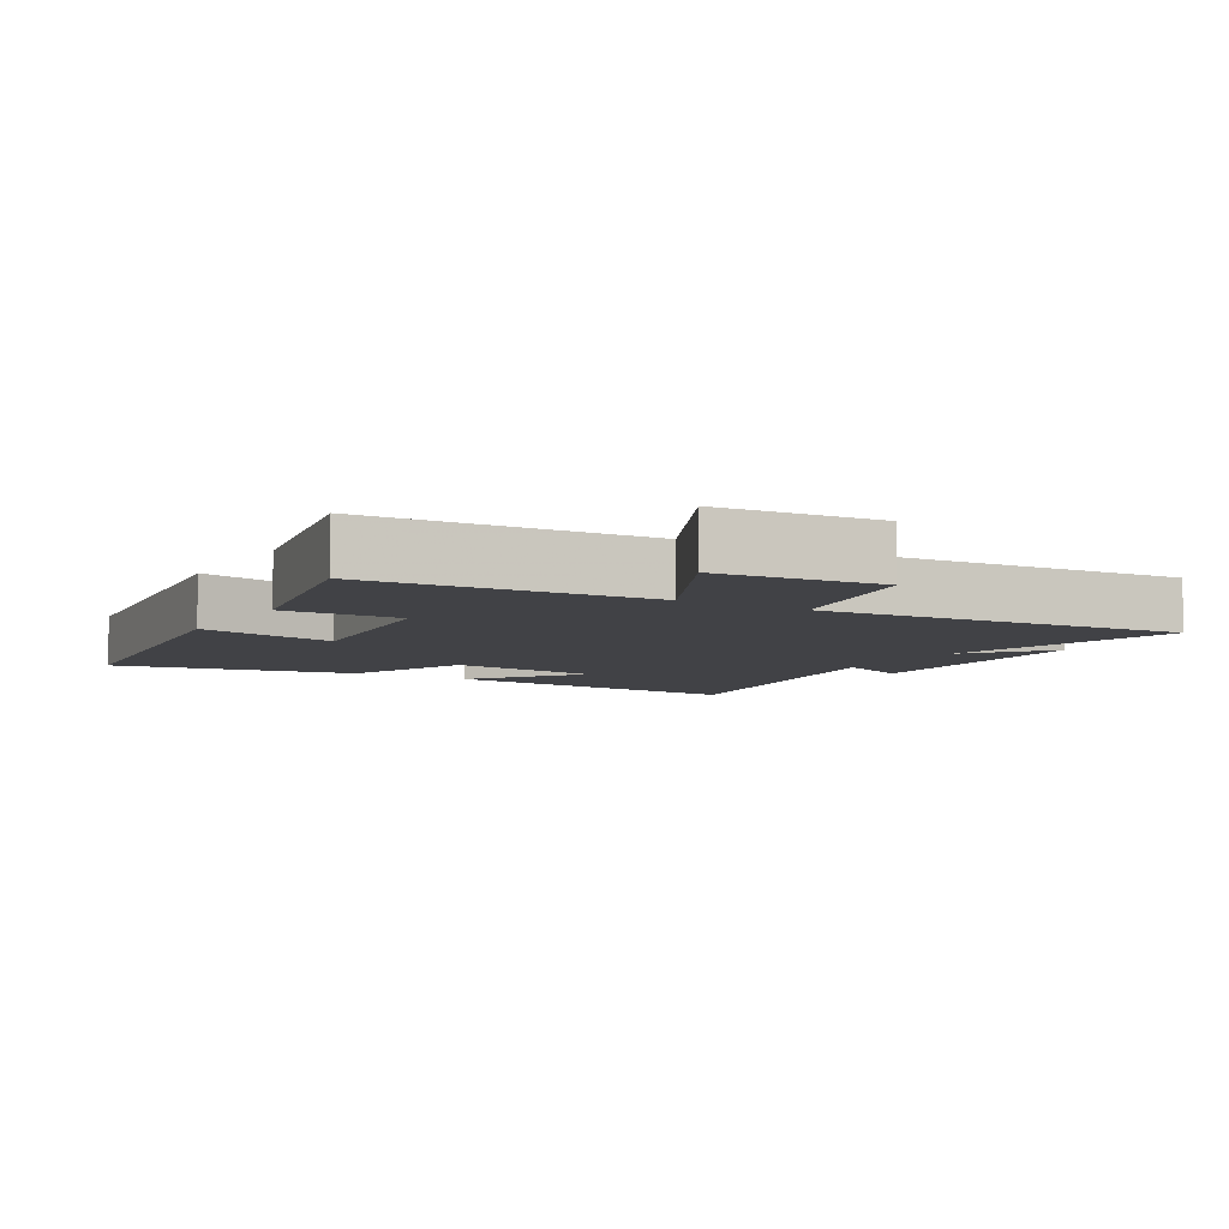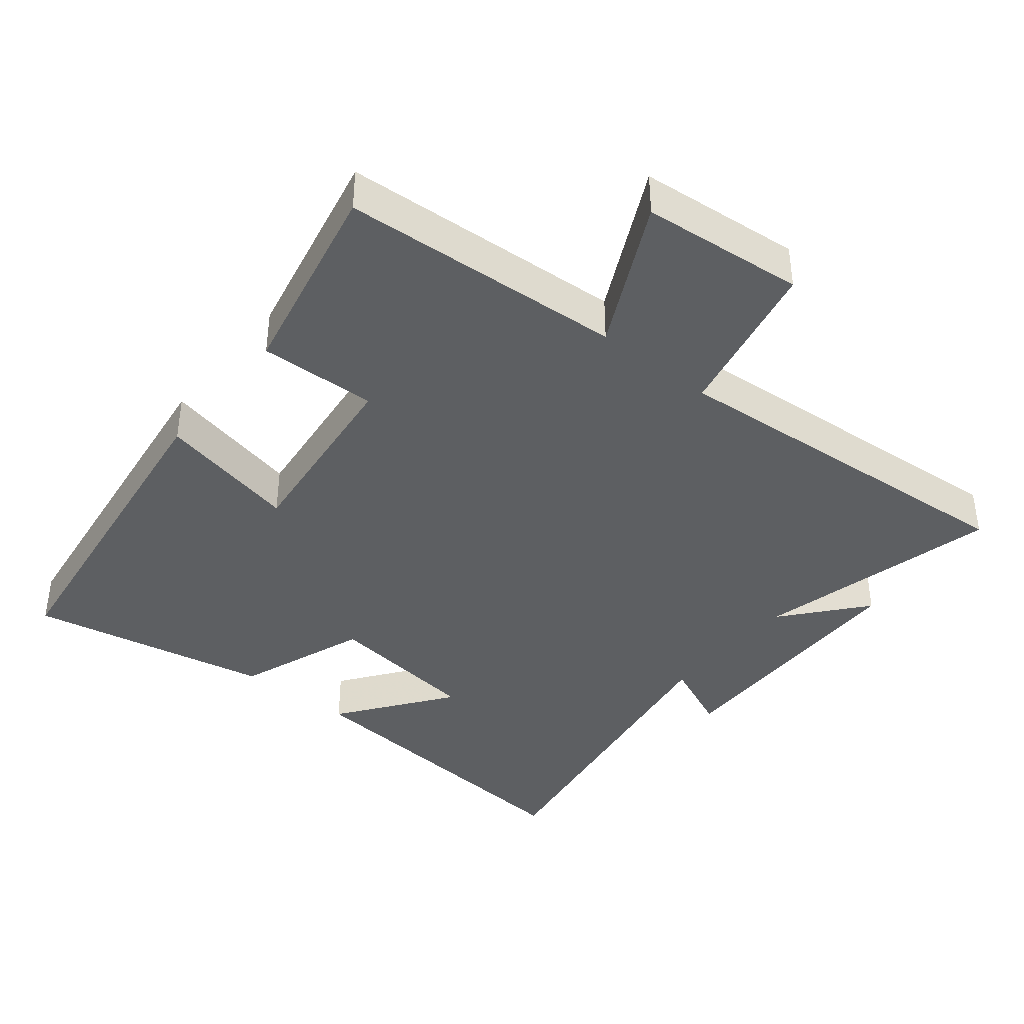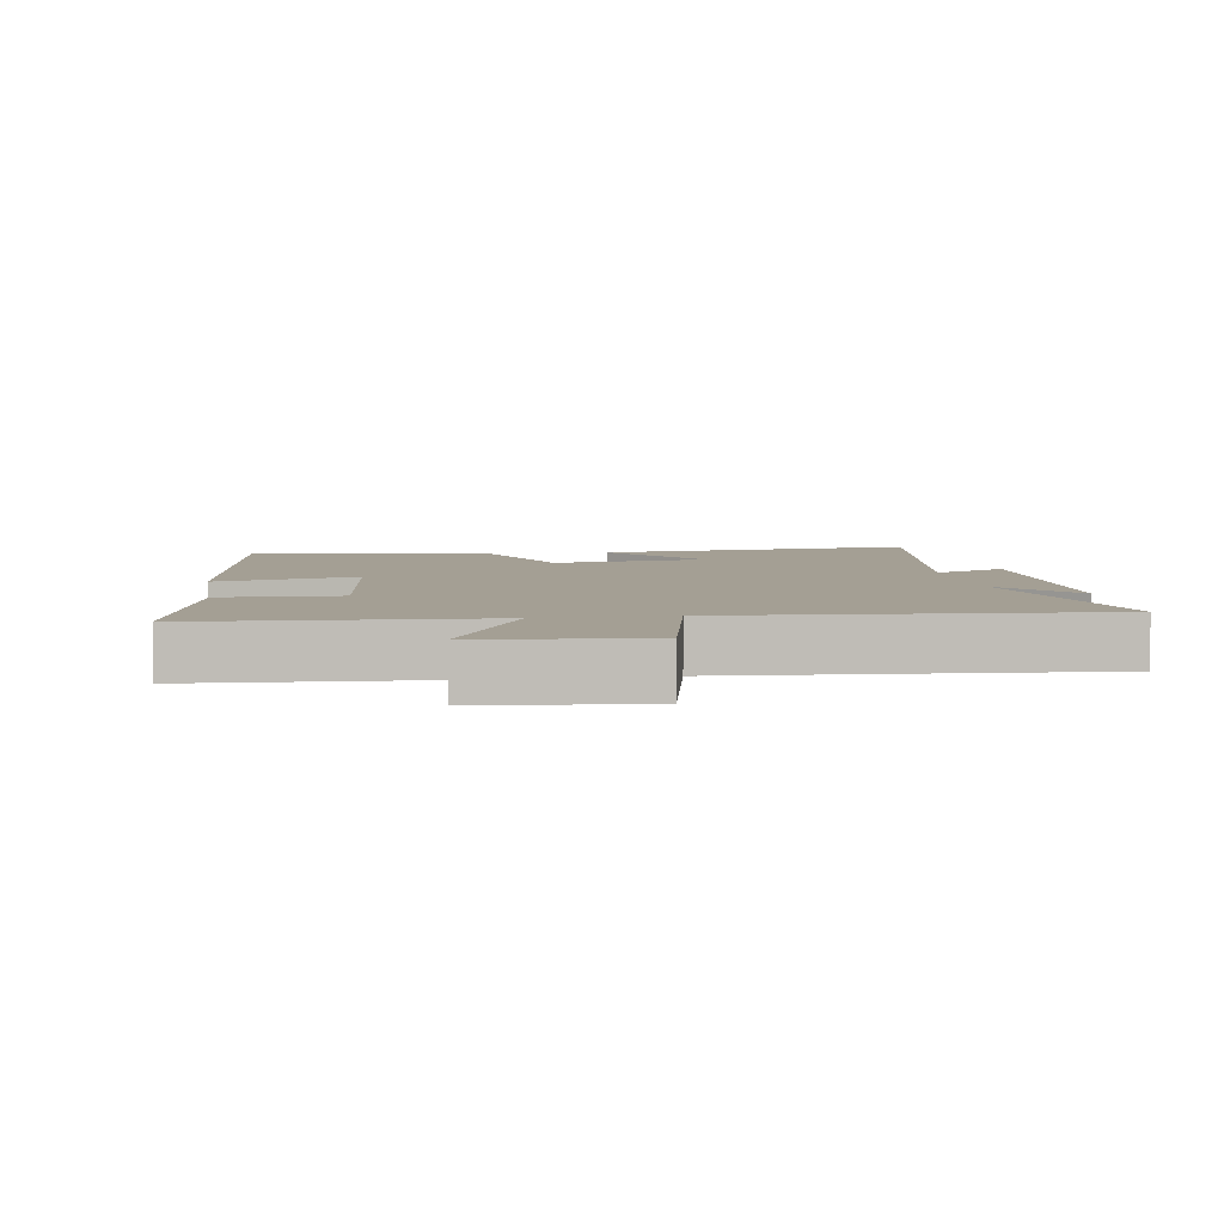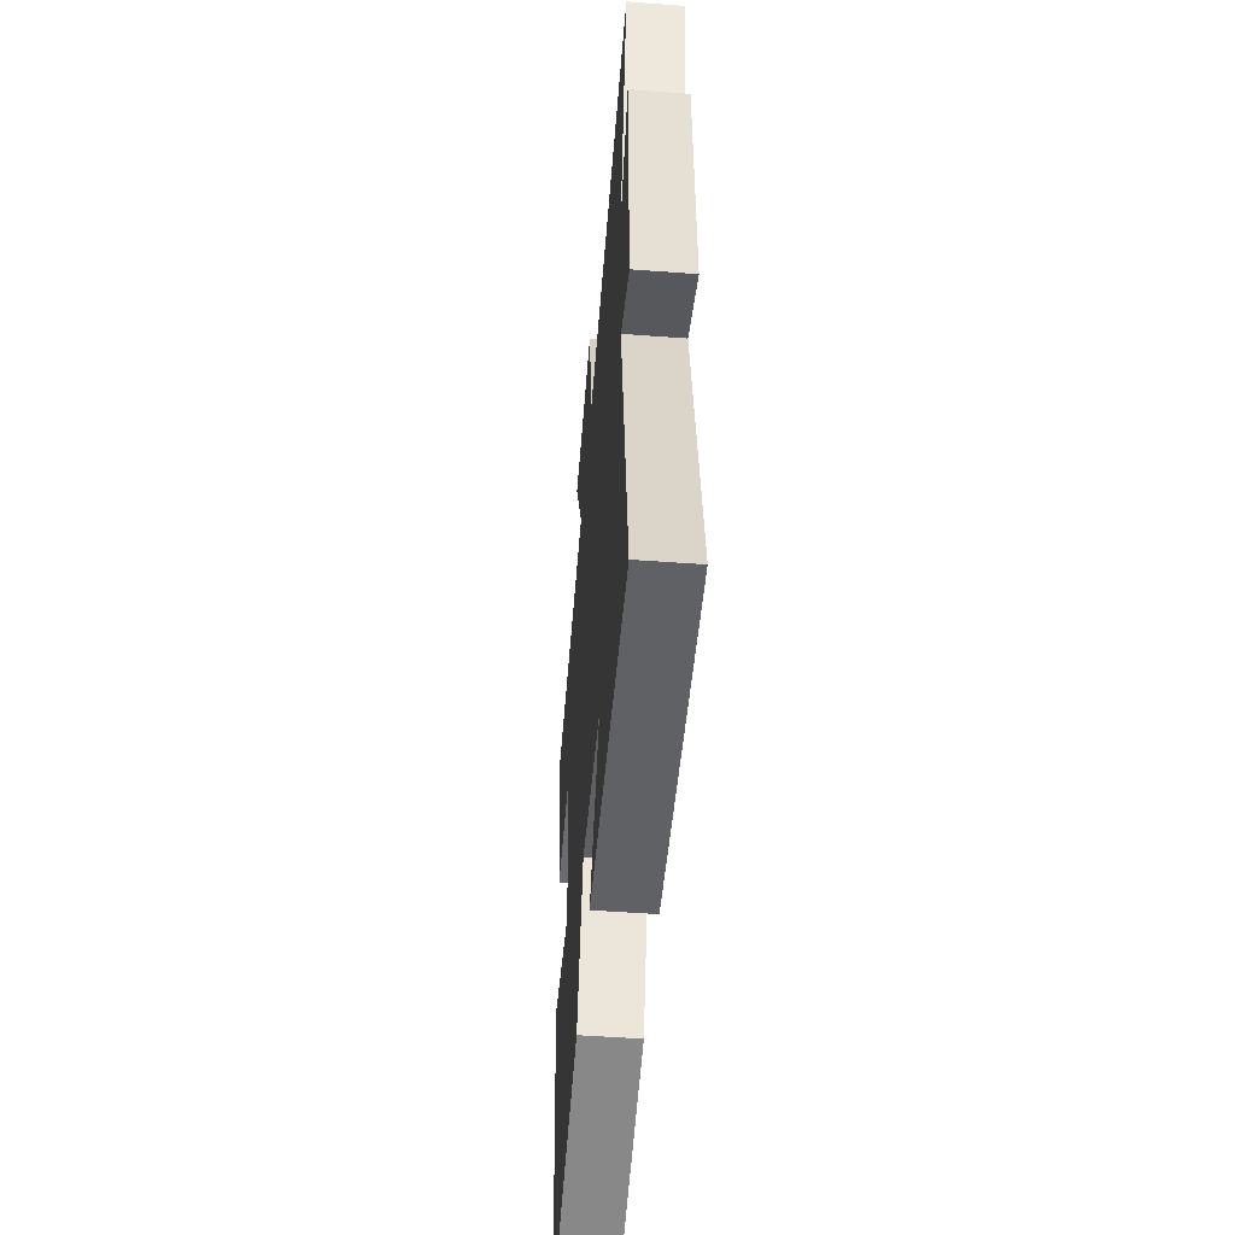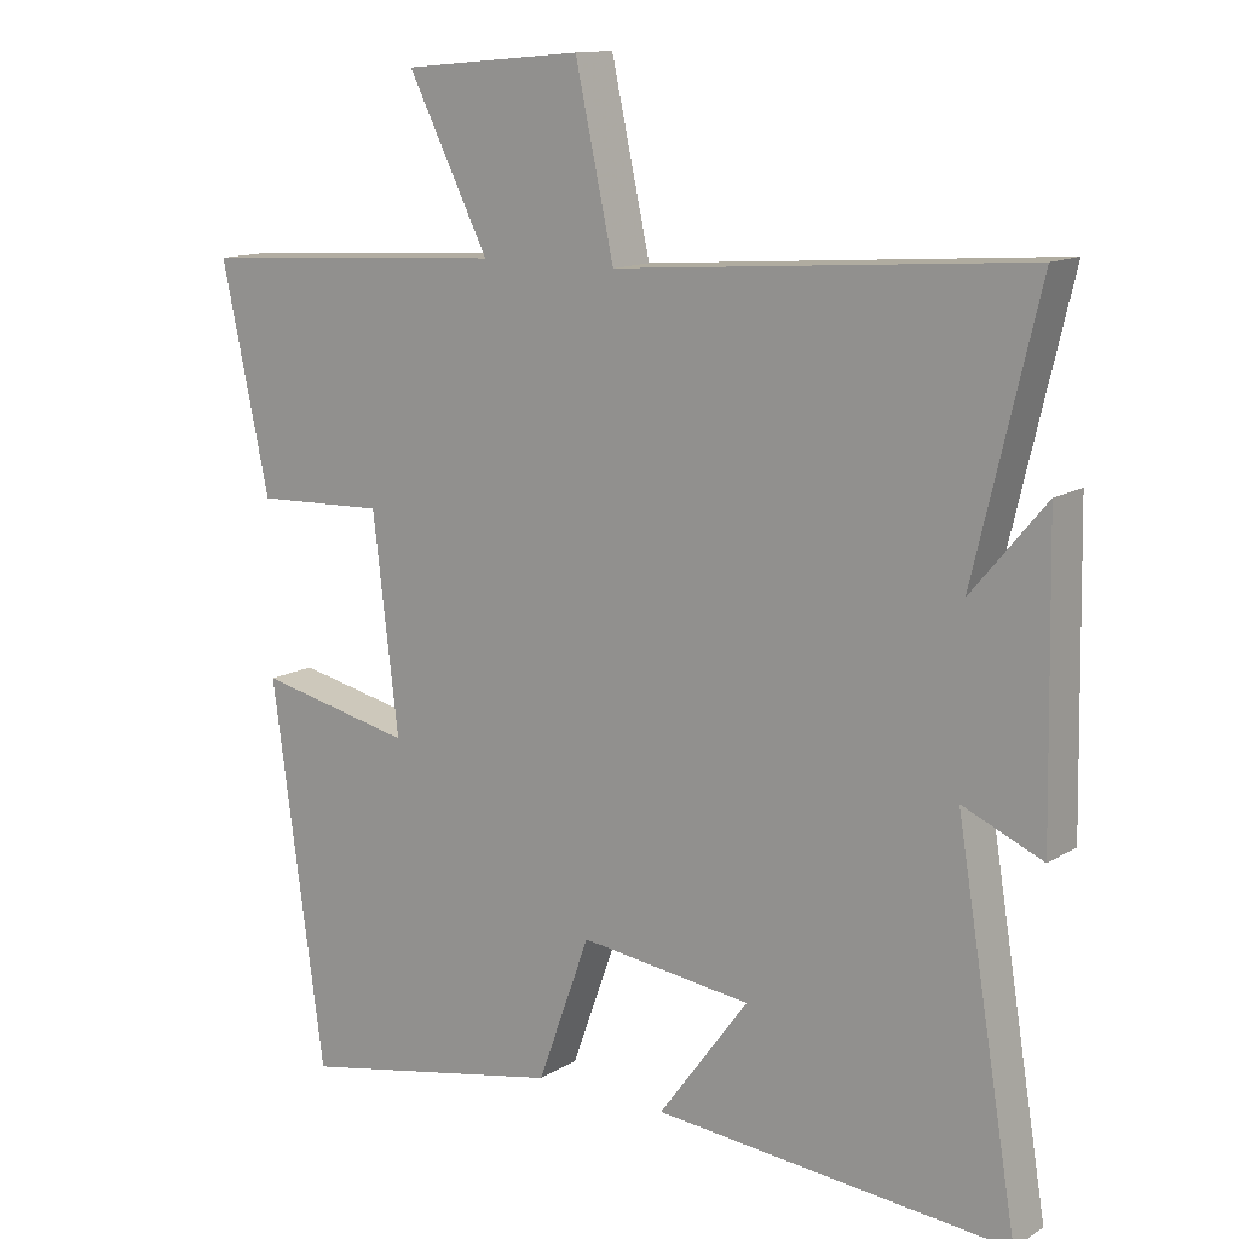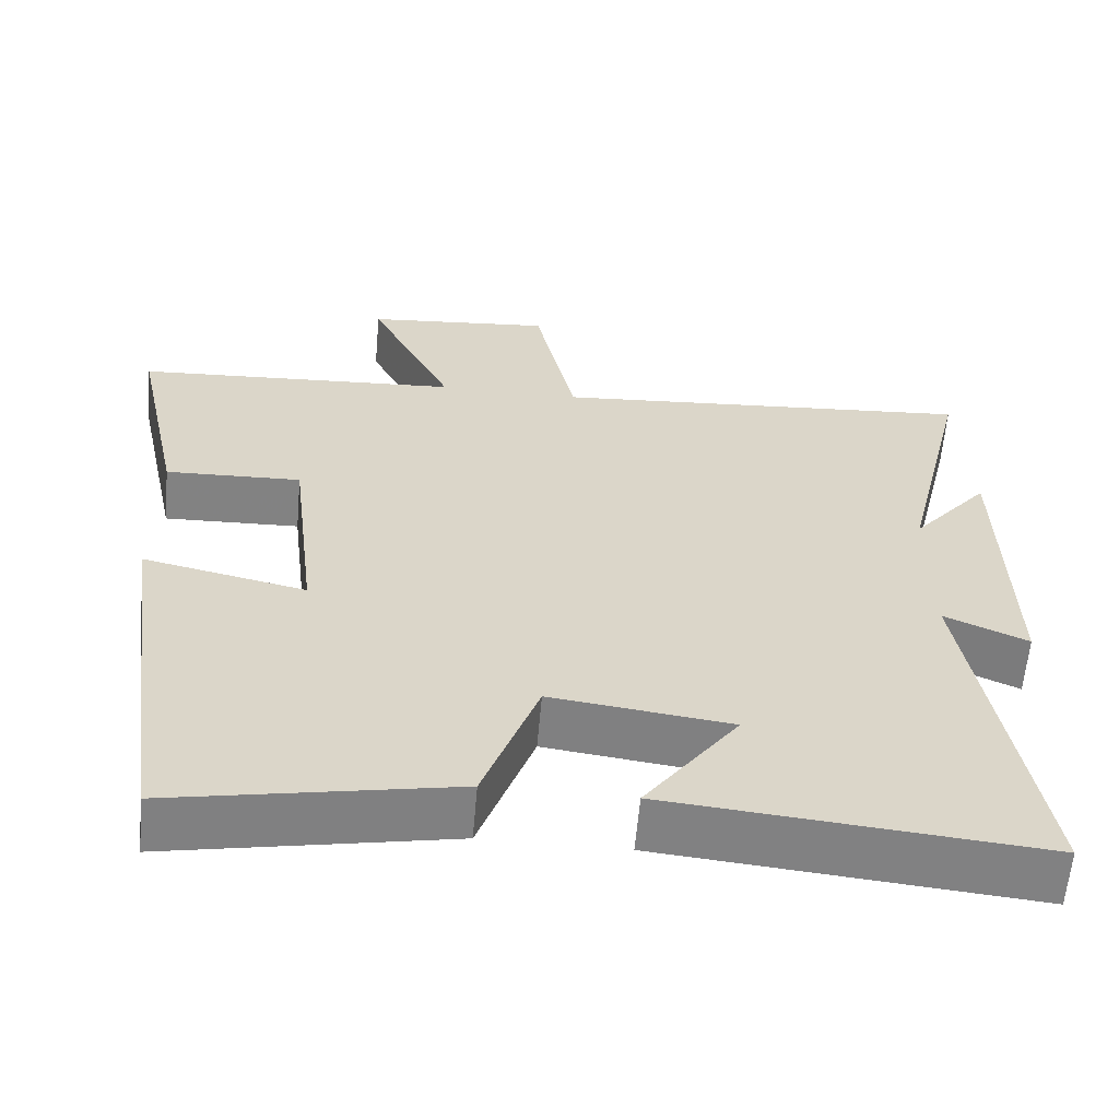
<metadata>
{"format":"obj","ext":"obj","renderer":"f3d","projection":"perspective","resolution":1024,"background":"white","views":[{"elev":-6.6,"azim":-30.9,"up":"+Y"},{"elev":-39.5,"azim":-39.0,"up":"+Y"},{"elev":5.5,"azim":-9.1,"up":"+Y"},{"elev":-51.7,"azim":85.4,"up":"+Z"},{"elev":13.1,"azim":35.9,"up":"+Z"},{"elev":-60.7,"azim":-5.0,"up":"+Z"}]}
</metadata>
<code>
v 0.583 0.07 -0.545
v 0.108 0.07 -0.5
v 0.228 0.07 -0.336
v -0.002 0.07 -0.306
v -0.072 0.07 -0.5
v -0.43 0.07 -0.569
v -0.5 0.07 -0.057
v -0.292 0.07 -0.103
v -0.326 0.07 0.183
v -0.5 0.07 0.177
v -0.564 0.07 0.475
v -0.146 0.07 0.5
v -0.254 0.07 0.716
v -0.014 0.07 0.738
v 0.038 0.07 0.5
v 0.586 0.07 0.541
v 0.5 0.07 0.18
v 0.599 0.07 0.299
v 0.607 0.07 -0.095
v 0.5 0.07 -0.048
v 0.583 0 -0.545
v 0.108 0 -0.5
v 0.228 0 -0.336
v -0.002 0 -0.306
v -0.072 0 -0.5
v -0.43 0 -0.569
v -0.5 0 -0.057
v -0.292 0 -0.103
v -0.326 0 0.183
v -0.5 0 0.177
v -0.564 0 0.475
v -0.146 0 0.5
v -0.254 0 0.716
v -0.014 0 0.738
v 0.038 0 0.5
v 0.586 0 0.541
v 0.5 0 0.18
v 0.599 0 0.299
v 0.607 0 -0.095
v 0.5 0 -0.048
f 17 18 19 20
f 15 16 17
f 15 17 20
f 12 13 14 15
f 11 12 15
f 10 11 15
f 9 10 15
f 8 9 15 20
f 6 7 8
f 5 6 8
f 4 5 8
f 3 4 8 20
f 1 2 3 20
f 40 39 38 37
f 37 36 35
f 40 37 35
f 35 34 33 32
f 35 32 31
f 35 31 30
f 35 30 29
f 40 35 29 28
f 28 27 26
f 28 26 25
f 28 25 24
f 40 28 24 23
f 40 23 22 21
f 1 21 22 2
f 2 22 23 3
f 3 23 24 4
f 4 24 25 5
f 5 25 26 6
f 6 26 27 7
f 7 27 28 8
f 8 28 29 9
f 9 29 30 10
f 10 30 31 11
f 11 31 32 12
f 12 32 33 13
f 13 33 34 14
f 14 34 35 15
f 15 35 36 16
f 16 36 37 17
f 17 37 38 18
f 18 38 39 19
f 19 39 40 20
f 20 40 21 1

</code>
